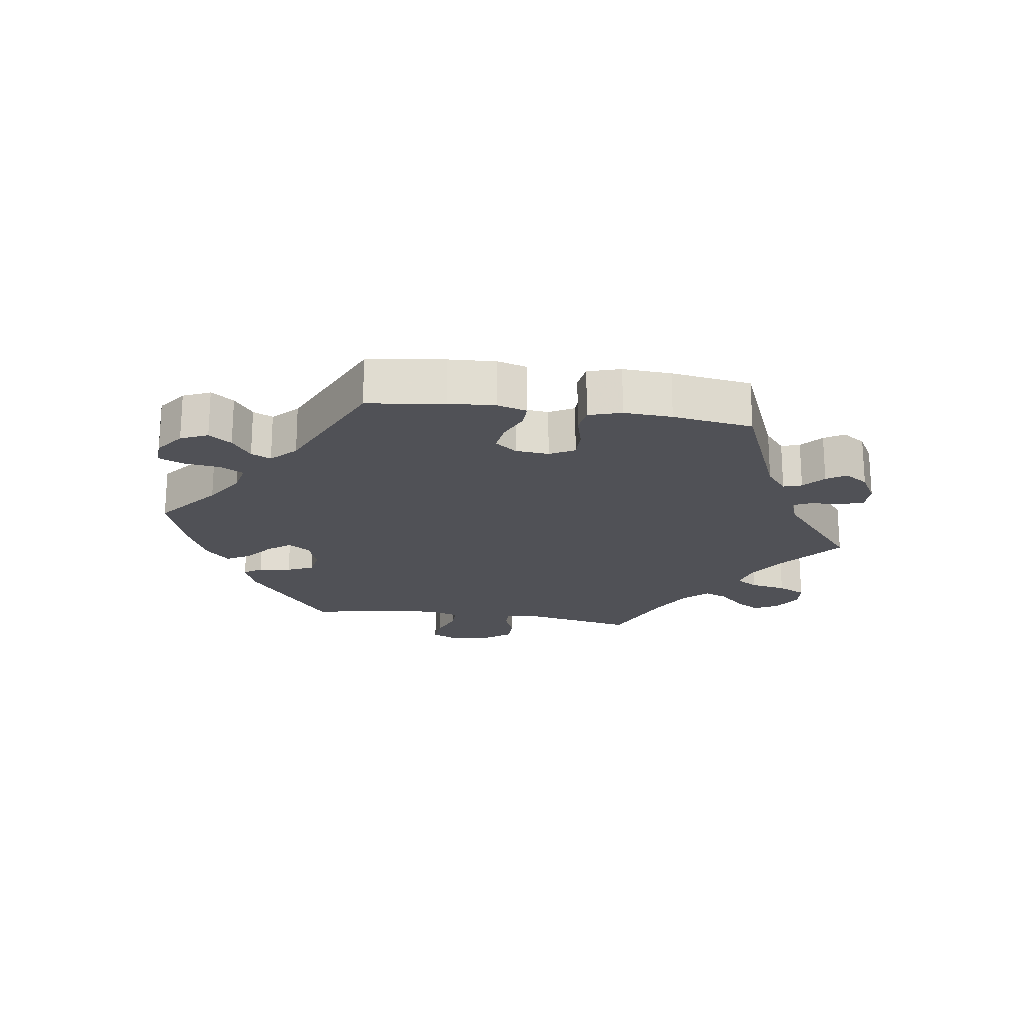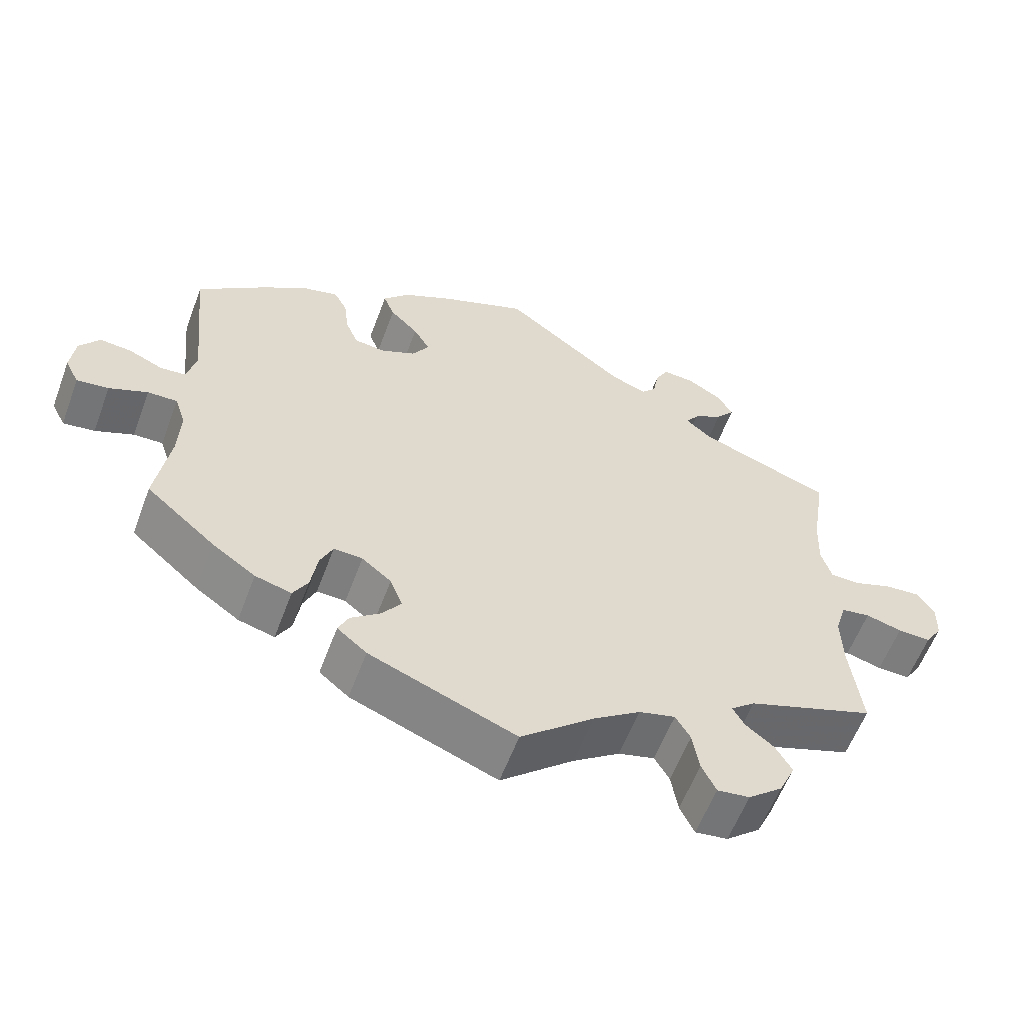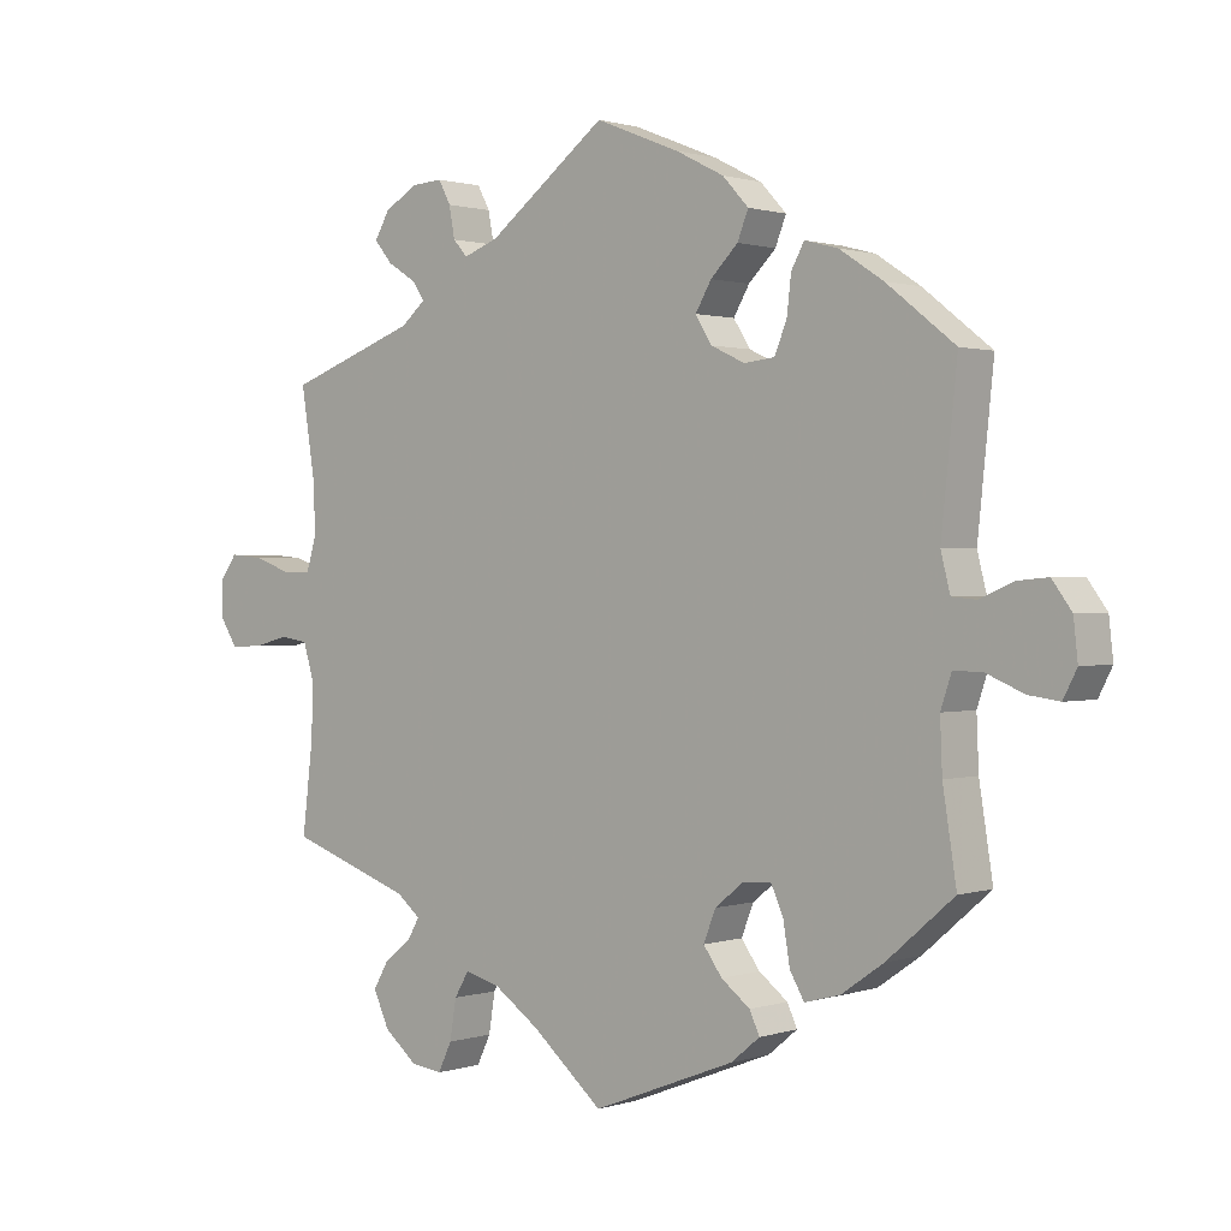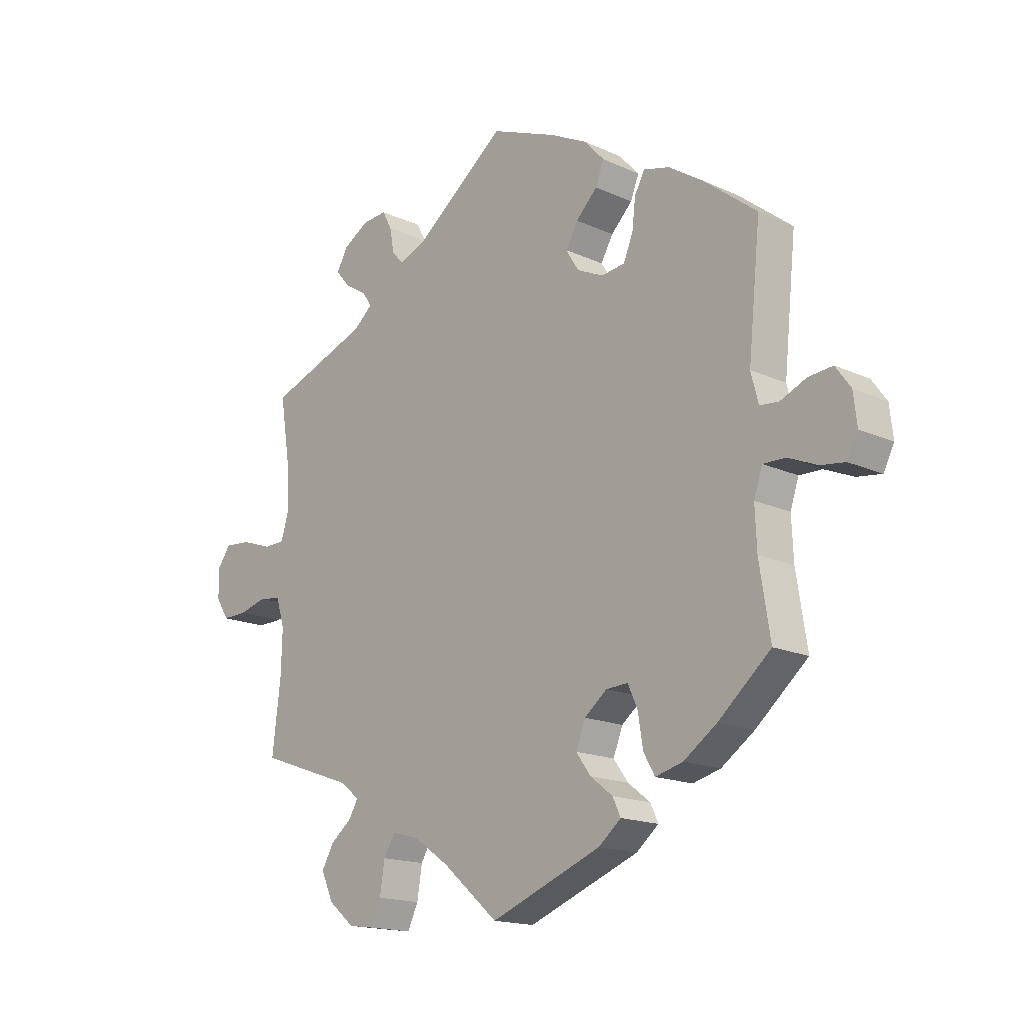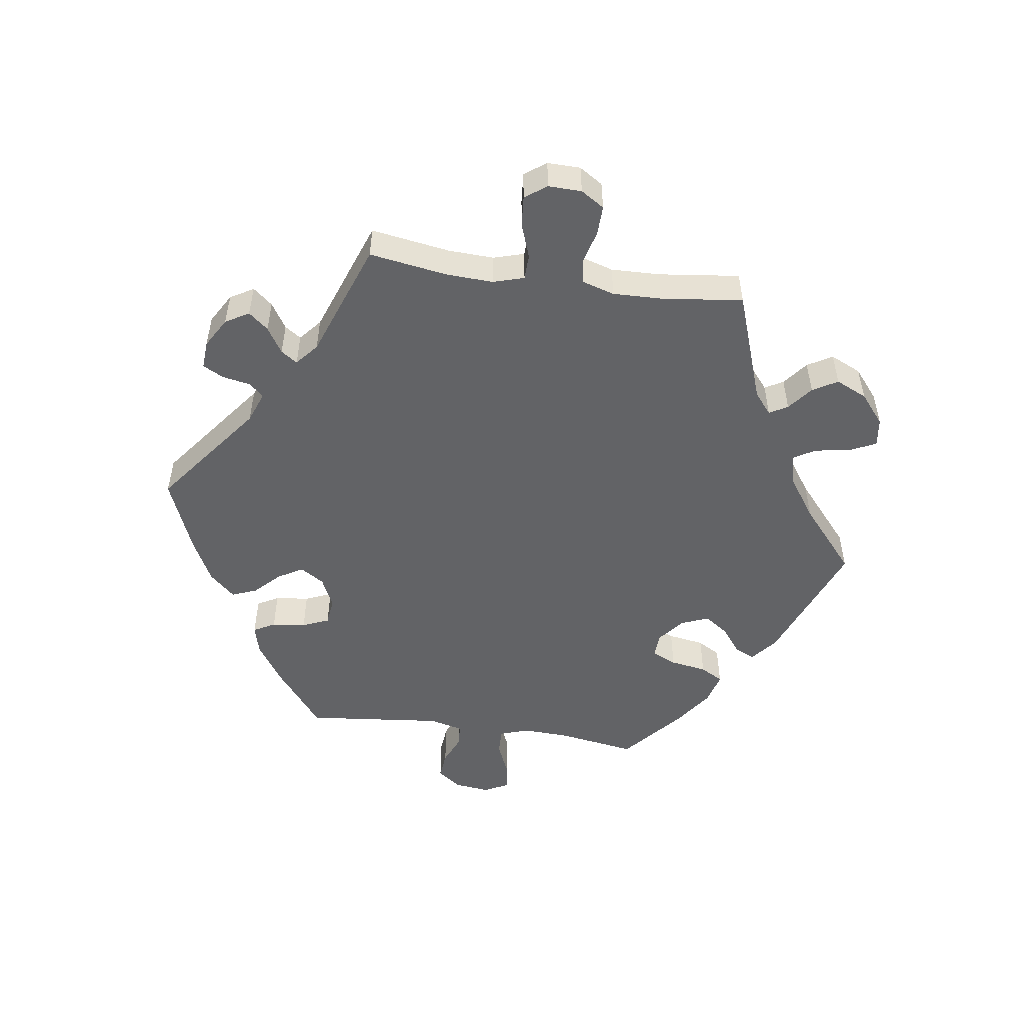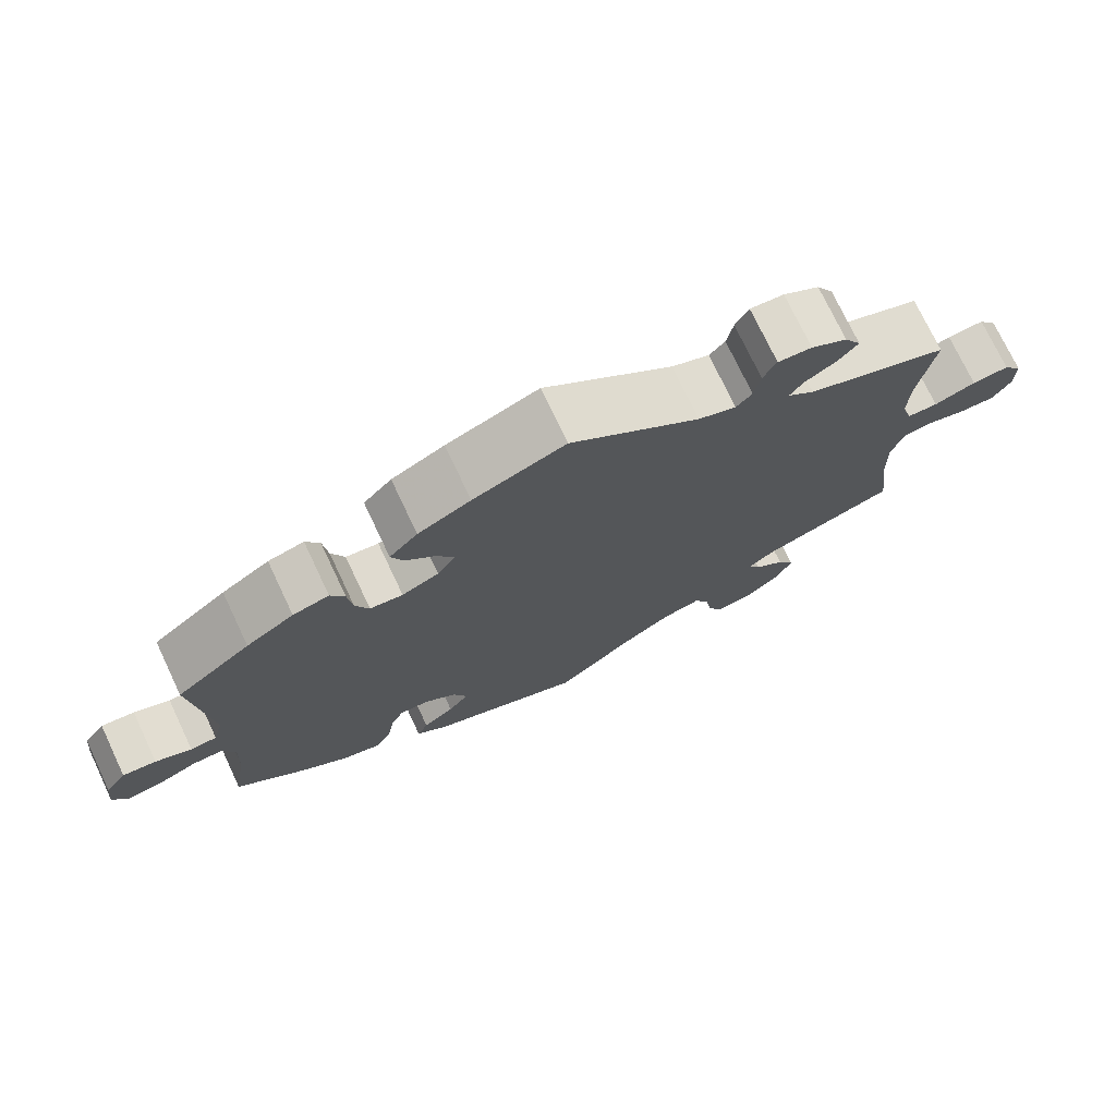
<metadata>
{"format":"obj","ext":"obj","renderer":"f3d","projection":"perspective","resolution":1024,"background":"white","views":[{"elev":-20.5,"azim":-38.5,"up":"+Y"},{"elev":-58.8,"azim":-20.5,"up":"+Z"},{"elev":1.0,"azim":-139.5,"up":"+Z"},{"elev":-16.5,"azim":-133.0,"up":"+Z"},{"elev":-50.9,"azim":81.8,"up":"+Y"},{"elev":74.3,"azim":-25.3,"up":"+Z"}]}
</metadata>
<code>
v 0.165 0.07 0.452
v 0.213 0.07 0.434
v 0.233 0.07 0.456
v 0.241 0.07 0.499
v 0.258 0.07 0.531
v 0.301 0.07 0.528
v 0.347 0.07 0.501
v 0.368 0.07 0.465
v 0.343 0.07 0.435
v 0.303 0.07 0.41
v 0.286 0.07 0.385
v 0.32 0.07 0.356
v 0.501 0.07 0.29
v 0.482 0.07 0.169
v 0.479 0.07 0.098
v 0.493 0.07 0.051
v 0.532 0.07 0.05
v 0.585 0.07 0.069
v 0.632 0.07 0.073
v 0.656 0.07 0.04
v 0.655 0.07 -0.011
v 0.632 0.07 -0.047
v 0.587 0.07 -0.046
v 0.538 0.07 -0.033
v 0.499 0.07 -0.039
v 0.484 0.07 -0.089
v 0.486 0.07 -0.164
v 0.501 0.07 -0.289
v 0.329 0.07 -0.35
v 0.296 0.07 -0.377
v 0.312 0.07 -0.405
v 0.35 0.07 -0.435
v 0.372 0.07 -0.473
v 0.35 0.07 -0.521
v 0.304 0.07 -0.559
v 0.26 0.07 -0.565
v 0.241 0.07 -0.525
v 0.232 0.07 -0.47
v 0.212 0.07 -0.436
v 0.163 0.07 -0.449
v 0.1 0.07 -0.493
v 0.001 0.07 -0.578
v -0.197 0.07 -0.501
v -0.237 0.07 -0.468
v -0.223 0.07 -0.438
v -0.183 0.07 -0.407
v -0.157 0.07 -0.371
v -0.174 0.07 -0.328
v -0.214 0.07 -0.296
v -0.253 0.07 -0.294
v -0.27 0.07 -0.332
v -0.279 0.07 -0.388
v -0.299 0.07 -0.423
v -0.348 0.07 -0.41
v -0.407 0.07 -0.369
v -0.5 0.07 -0.289
v -0.481 0.07 -0.168
v -0.478 0.07 -0.097
v -0.493 0.07 -0.052
v -0.533 0.07 -0.053
v -0.585 0.07 -0.075
v -0.628 0.07 -0.081
v -0.647 0.07 -0.044
v -0.641 0.07 0.01
v -0.614 0.07 0.047
v -0.571 0.07 0.043
v -0.525 0.07 0.023
v -0.491 0.07 0.026
v -0.478 0.07 0.077
v -0.5 0.07 0.289
v -0.405 0.07 0.364
v -0.344 0.07 0.404
v -0.298 0.07 0.416
v -0.28 0.07 0.383
v -0.274 0.07 0.331
v -0.257 0.07 0.29
v -0.215 0.07 0.285
v -0.168 0.07 0.307
v -0.145 0.07 0.344
v -0.167 0.07 0.382
v -0.205 0.07 0.42
v -0.22 0.07 0.458
v -0.184 0.07 0.497
v -0.117 0.07 0.531
v 0 0.07 0.578
v 0.165 0 0.452
v 0.213 0 0.434
v 0.233 0 0.456
v 0.241 0 0.499
v 0.258 0 0.531
v 0.301 0 0.528
v 0.347 0 0.501
v 0.368 0 0.465
v 0.343 0 0.435
v 0.303 0 0.41
v 0.286 0 0.385
v 0.32 0 0.356
v 0.501 0 0.29
v 0.482 0 0.169
v 0.479 0 0.098
v 0.493 0 0.051
v 0.532 0 0.05
v 0.585 0 0.069
v 0.632 0 0.073
v 0.656 0 0.04
v 0.655 0 -0.011
v 0.632 0 -0.047
v 0.587 0 -0.046
v 0.538 0 -0.033
v 0.499 0 -0.039
v 0.484 0 -0.089
v 0.486 0 -0.164
v 0.501 0 -0.289
v 0.329 0 -0.35
v 0.296 0 -0.377
v 0.312 0 -0.405
v 0.35 0 -0.435
v 0.372 0 -0.473
v 0.35 0 -0.521
v 0.304 0 -0.559
v 0.26 0 -0.565
v 0.241 0 -0.525
v 0.232 0 -0.47
v 0.212 0 -0.436
v 0.163 0 -0.449
v 0.1 0 -0.493
v 0.001 0 -0.578
v -0.197 0 -0.501
v -0.237 0 -0.468
v -0.223 0 -0.438
v -0.183 0 -0.407
v -0.157 0 -0.371
v -0.174 0 -0.328
v -0.214 0 -0.296
v -0.253 0 -0.294
v -0.27 0 -0.332
v -0.279 0 -0.388
v -0.299 0 -0.423
v -0.348 0 -0.41
v -0.407 0 -0.369
v -0.5 0 -0.289
v -0.481 0 -0.168
v -0.478 0 -0.097
v -0.493 0 -0.052
v -0.533 0 -0.053
v -0.585 0 -0.075
v -0.628 0 -0.081
v -0.647 0 -0.044
v -0.641 0 0.01
v -0.614 0 0.047
v -0.571 0 0.043
v -0.525 0 0.023
v -0.491 0 0.026
v -0.478 0 0.077
v -0.5 0 0.289
v -0.405 0 0.364
v -0.344 0 0.404
v -0.298 0 0.416
v -0.28 0 0.383
v -0.274 0 0.331
v -0.257 0 0.29
v -0.215 0 0.285
v -0.168 0 0.307
v -0.145 0 0.344
v -0.167 0 0.382
v -0.205 0 0.42
v -0.22 0 0.458
v -0.184 0 0.497
v -0.117 0 0.531
v 0 0 0.578
f 84 85 1
f 83 84 1 2
f 80 81 82 83
f 79 80 83 2
f 78 79 2
f 77 78 2
f 72 73 74 75
f 72 75 76
f 69 70 71 72
f 68 69 72 76
f 64 65 66 67
f 64 67 68
f 63 64 68
f 60 61 62 63
f 59 60 63 68
f 58 59 68 76
f 54 55 56 57
f 51 52 53 54
f 50 51 54 57
f 49 50 57 58
f 43 44 45 46
f 41 42 43 46
f 40 41 46 47
f 39 40 47 48
f 35 36 37 38
f 35 38 39
f 34 35 39
f 31 32 33 34
f 30 31 34 39
f 29 30 39 48
f 27 28 29 48
f 21 22 23 24
f 21 24 25
f 20 21 25
f 17 18 19 20
f 16 17 20 25
f 15 16 25 26
f 12 13 14
f 11 12 14 15
f 7 8 9 10
f 7 10 11
f 6 7 11
f 3 4 5 6
f 2 3 6 11
f 77 2 11 15
f 49 58 76 77
f 27 48 49 77
f 15 26 27 77
f 86 170 169
f 87 86 169 168
f 168 167 166 165
f 87 168 165 164
f 87 164 163
f 87 163 162
f 160 159 158 157
f 161 160 157
f 157 156 155 154
f 161 157 154 153
f 152 151 150 149
f 153 152 149
f 153 149 148
f 148 147 146 145
f 153 148 145 144
f 161 153 144 143
f 142 141 140 139
f 139 138 137 136
f 142 139 136 135
f 143 142 135 134
f 131 130 129 128
f 131 128 127 126
f 132 131 126 125
f 133 132 125 124
f 123 122 121 120
f 124 123 120
f 124 120 119
f 119 118 117 116
f 124 119 116 115
f 133 124 115 114
f 133 114 113 112
f 109 108 107 106
f 110 109 106
f 110 106 105
f 105 104 103 102
f 110 105 102 101
f 111 110 101 100
f 99 98 97
f 100 99 97 96
f 95 94 93 92
f 96 95 92
f 96 92 91
f 91 90 89 88
f 96 91 88 87
f 100 96 87 162
f 162 161 143 134
f 162 134 133 112
f 162 112 111 100
f 1 86 87 2
f 2 87 88 3
f 3 88 89 4
f 4 89 90 5
f 5 90 91 6
f 6 91 92 7
f 7 92 93 8
f 8 93 94 9
f 9 94 95 10
f 10 95 96 11
f 11 96 97 12
f 12 97 98 13
f 13 98 99 14
f 14 99 100 15
f 15 100 101 16
f 16 101 102 17
f 17 102 103 18
f 18 103 104 19
f 19 104 105 20
f 20 105 106 21
f 21 106 107 22
f 22 107 108 23
f 23 108 109 24
f 24 109 110 25
f 25 110 111 26
f 26 111 112 27
f 27 112 113 28
f 28 113 114 29
f 29 114 115 30
f 30 115 116 31
f 31 116 117 32
f 32 117 118 33
f 33 118 119 34
f 34 119 120 35
f 35 120 121 36
f 36 121 122 37
f 37 122 123 38
f 38 123 124 39
f 39 124 125 40
f 40 125 126 41
f 41 126 127 42
f 42 127 128 43
f 43 128 129 44
f 44 129 130 45
f 45 130 131 46
f 46 131 132 47
f 47 132 133 48
f 48 133 134 49
f 49 134 135 50
f 50 135 136 51
f 51 136 137 52
f 52 137 138 53
f 53 138 139 54
f 54 139 140 55
f 55 140 141 56
f 56 141 142 57
f 57 142 143 58
f 58 143 144 59
f 59 144 145 60
f 60 145 146 61
f 61 146 147 62
f 62 147 148 63
f 63 148 149 64
f 64 149 150 65
f 65 150 151 66
f 66 151 152 67
f 67 152 153 68
f 68 153 154 69
f 69 154 155 70
f 70 155 156 71
f 71 156 157 72
f 72 157 158 73
f 73 158 159 74
f 74 159 160 75
f 75 160 161 76
f 76 161 162 77
f 77 162 163 78
f 78 163 164 79
f 79 164 165 80
f 80 165 166 81
f 81 166 167 82
f 82 167 168 83
f 83 168 169 84
f 84 169 170 85
f 85 170 86 1

</code>
